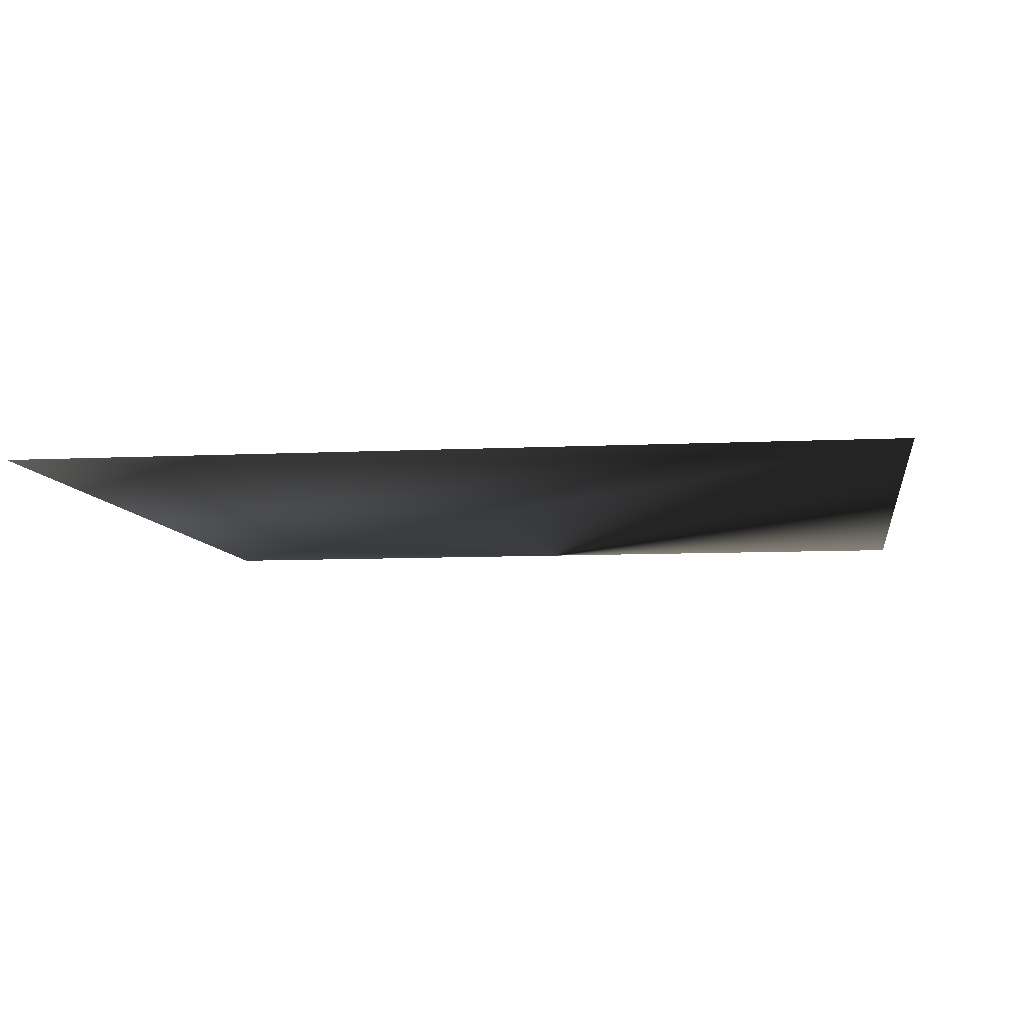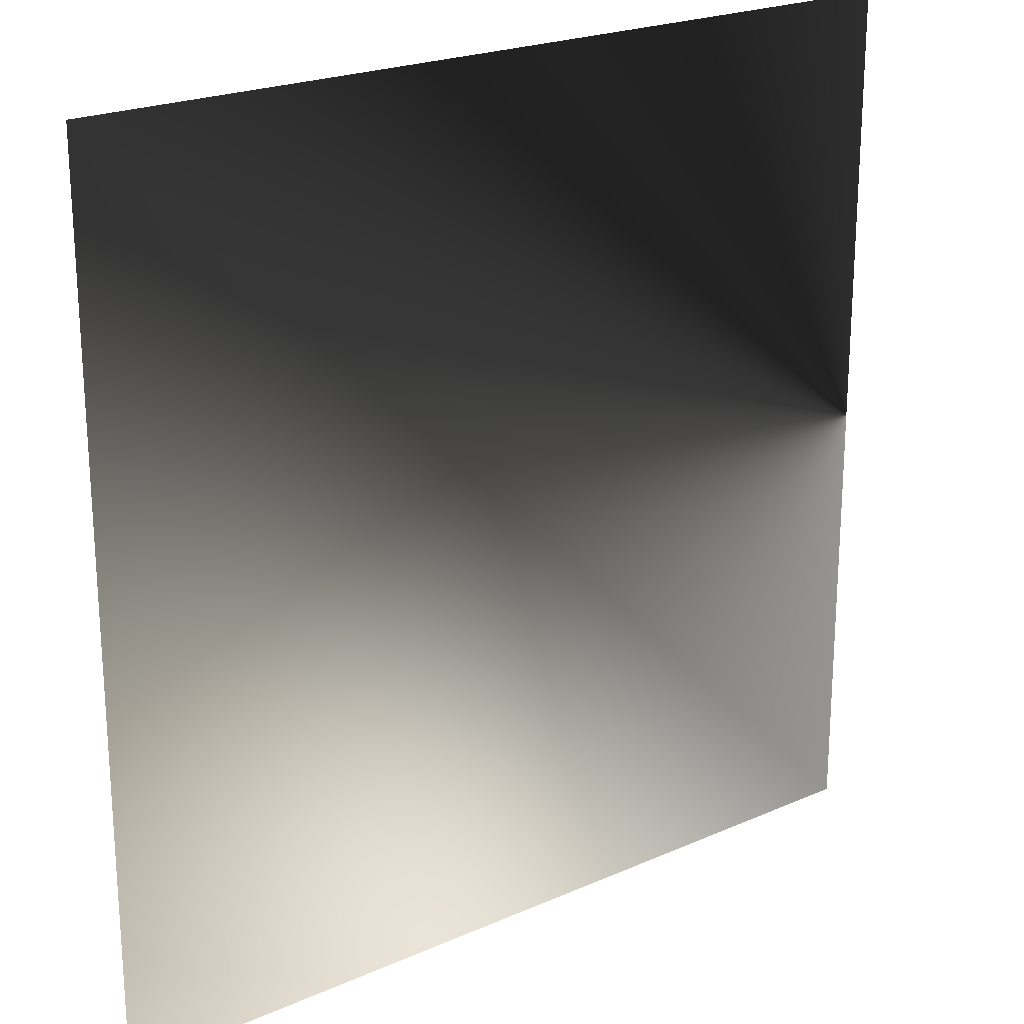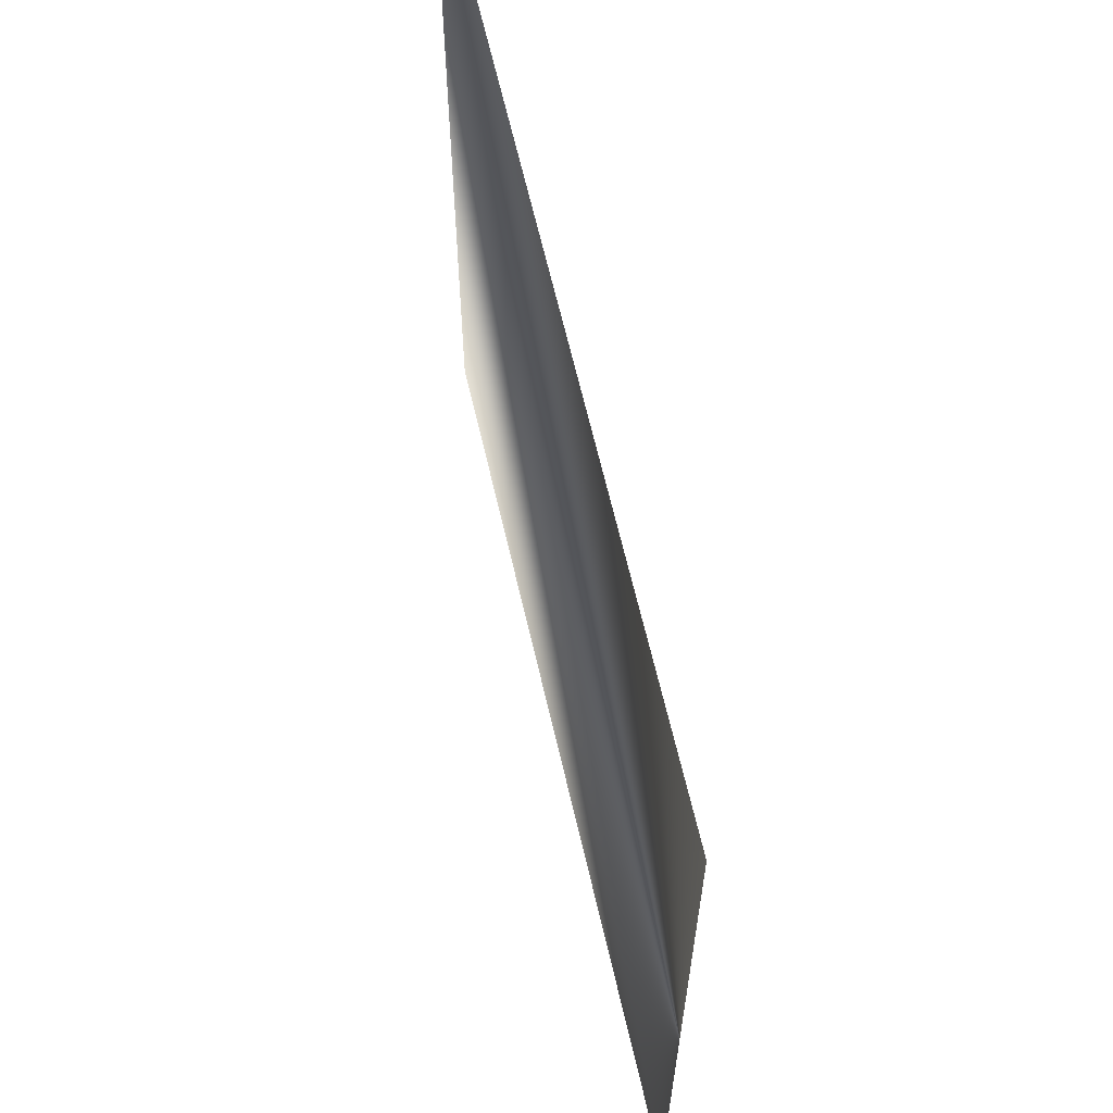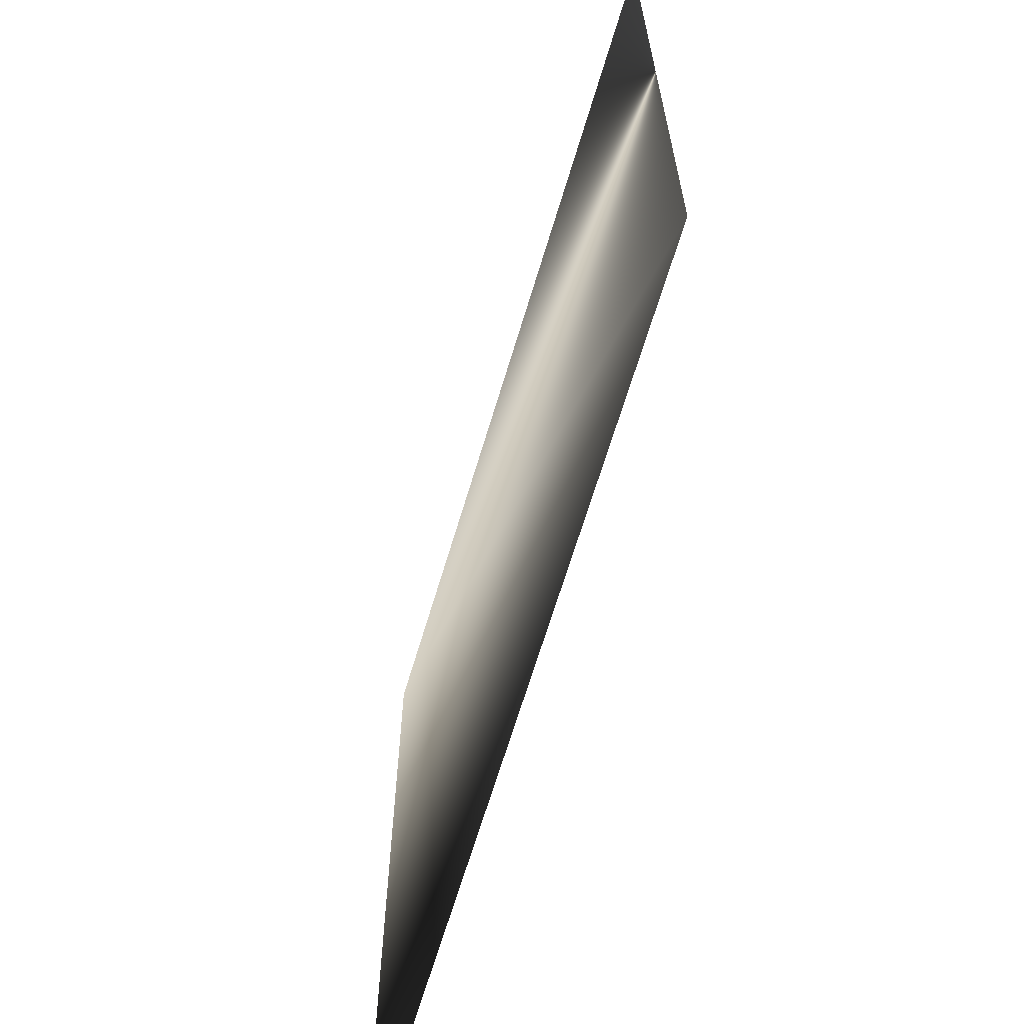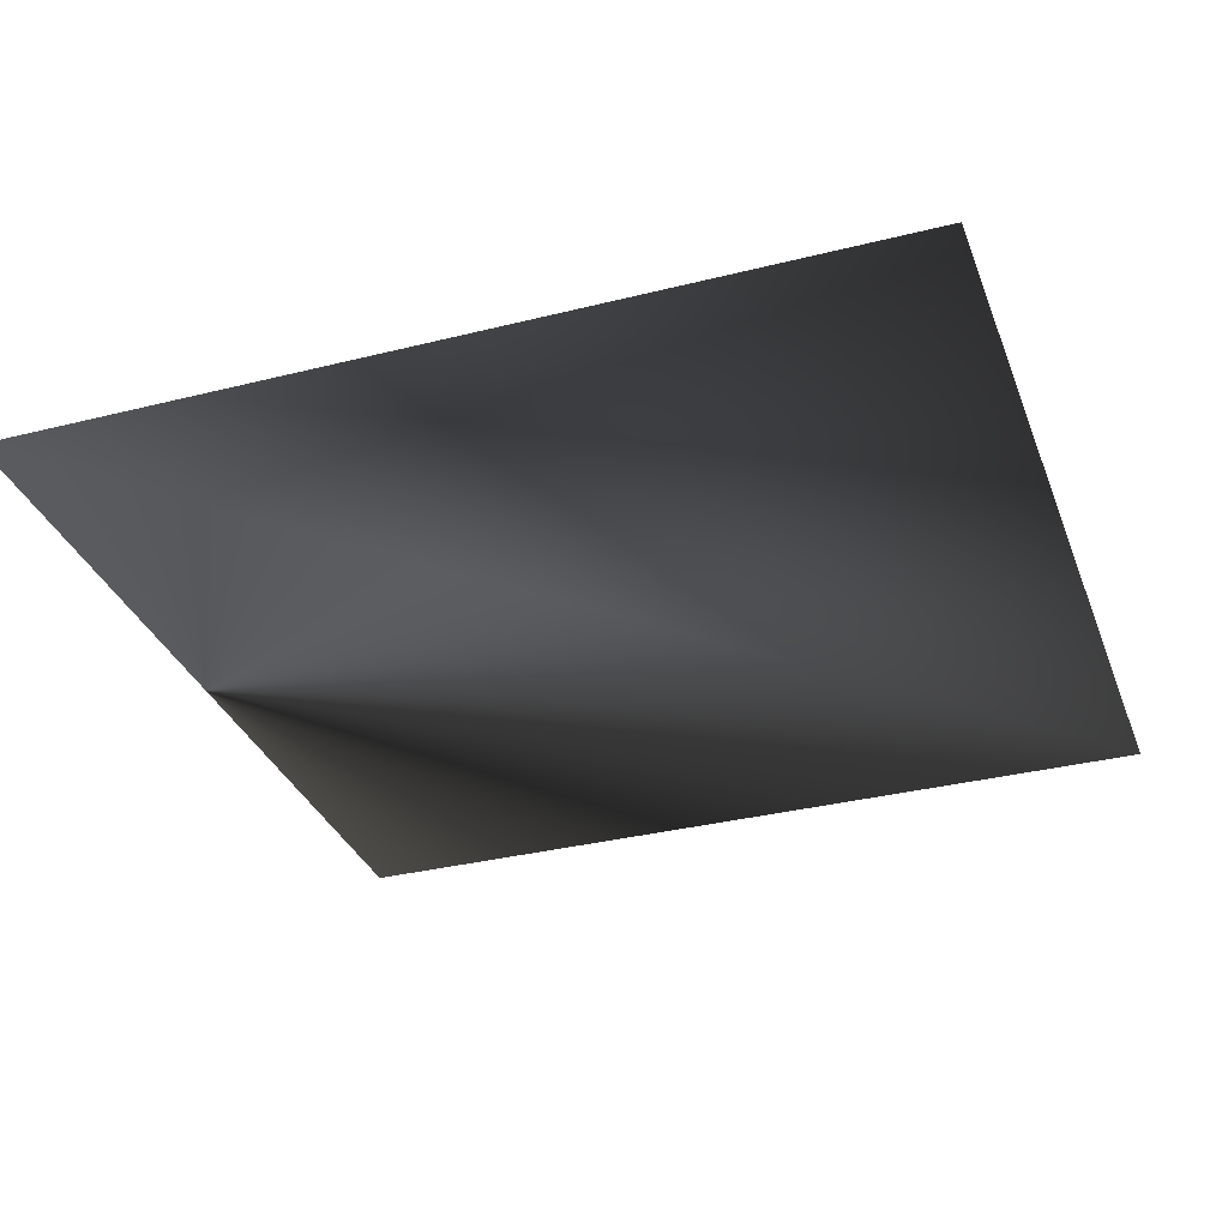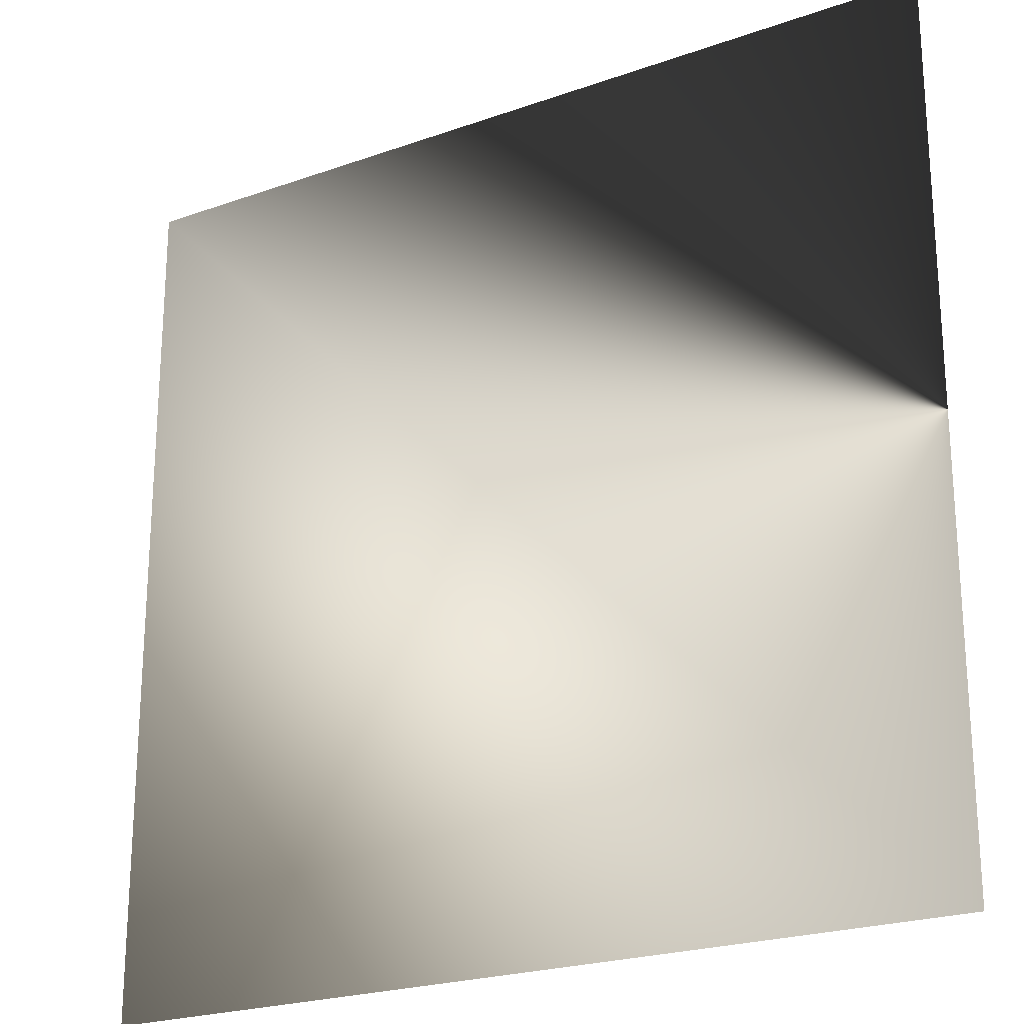
<metadata>
{"format":"obj","ext":"obj","renderer":"f3d","projection":"perspective","resolution":1024,"background":"white","views":[{"elev":-7.9,"azim":-81.8,"up":"+Y"},{"elev":22.1,"azim":-37.6,"up":"+Z"},{"elev":64.8,"azim":77.0,"up":"+Z"},{"elev":-66.7,"azim":73.3,"up":"+Z"},{"elev":-33.2,"azim":-160.9,"up":"+Y"},{"elev":-22.7,"azim":31.4,"up":"+Z"}]}
</metadata>
<code>
o Cube.005
v 1 3 1
v 1 3 3
v -1 3 3
v -1 3 1
v 1 5 1
v 1 5 3
v -1 5 3
v -1 5 1
v 1 3 -3
v 1 3 -1
v -1 3 -1
v -1 3 -3
v 1 5 -3
v 1 5 -1
v -1 5 -1
v -1 5 -3
v 1 1 -3
v 1 1 -1
v -1 1 -1
v -1 1 -3
v 1 3 -3
v 1 3 -1
v -1 3 -1
v -1 3 -3
v 1 -1 -3
v 1 -1 -1
v -1 -1 -1
v -1 -1 -3
v 1 1 -3
v 1 1 -1
v -1 1 -1
v -1 1 -3
v 1 1 1
v 1 1 3
v -1 1 3
v -1 1 1
v 1 3 1
v 1 3 3
v -1 3 3
v -1 3 1
v 1 -1 1
v 1 -1 3
v -1 -1 3
v -1 -1 1
v 1 1 1
v 1 1 3
v -1 1 3
v -1 1 1
v 1 -1 -1
v 1 -1 1
v -1 -1 1
v -1 -1 -1
v 1 1 -1
v 1 1 1
v -1 1 1
v -1 1 -1
f 1 2 3 4

</code>
